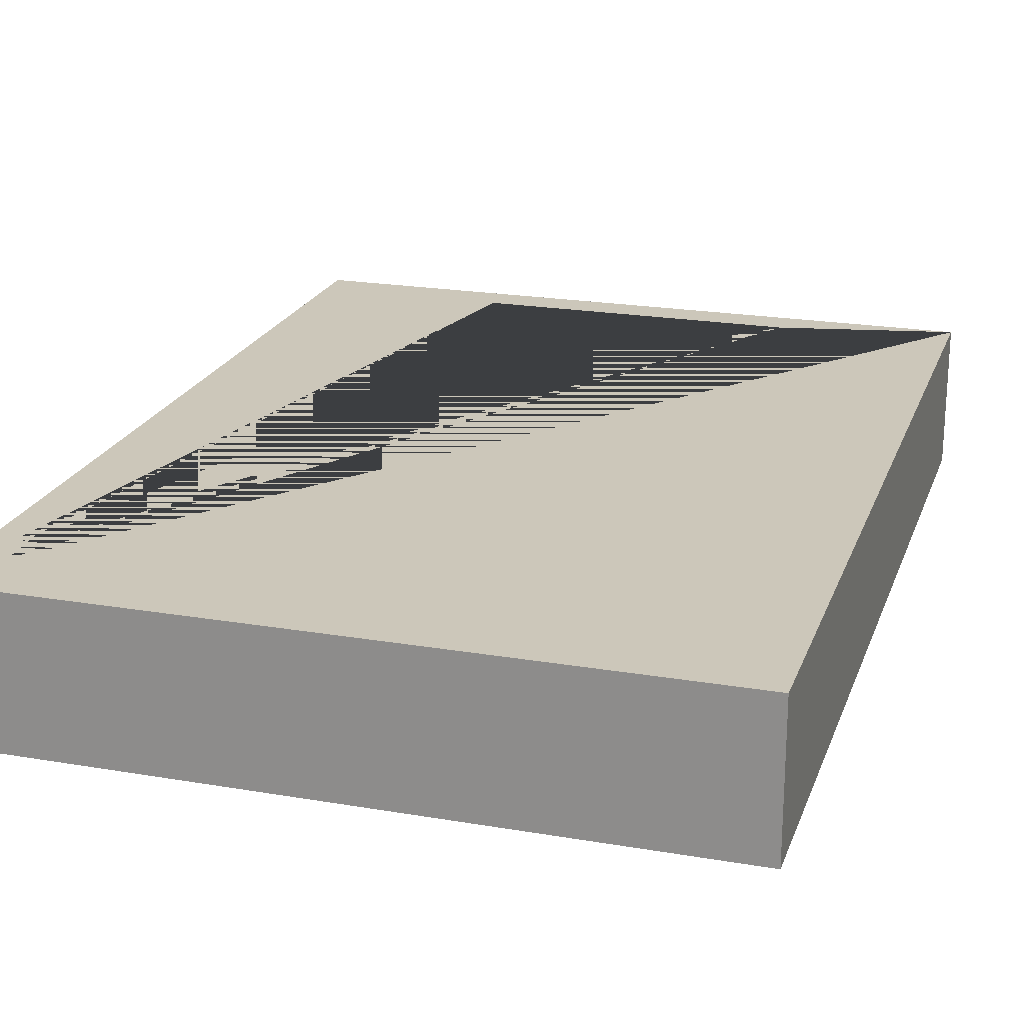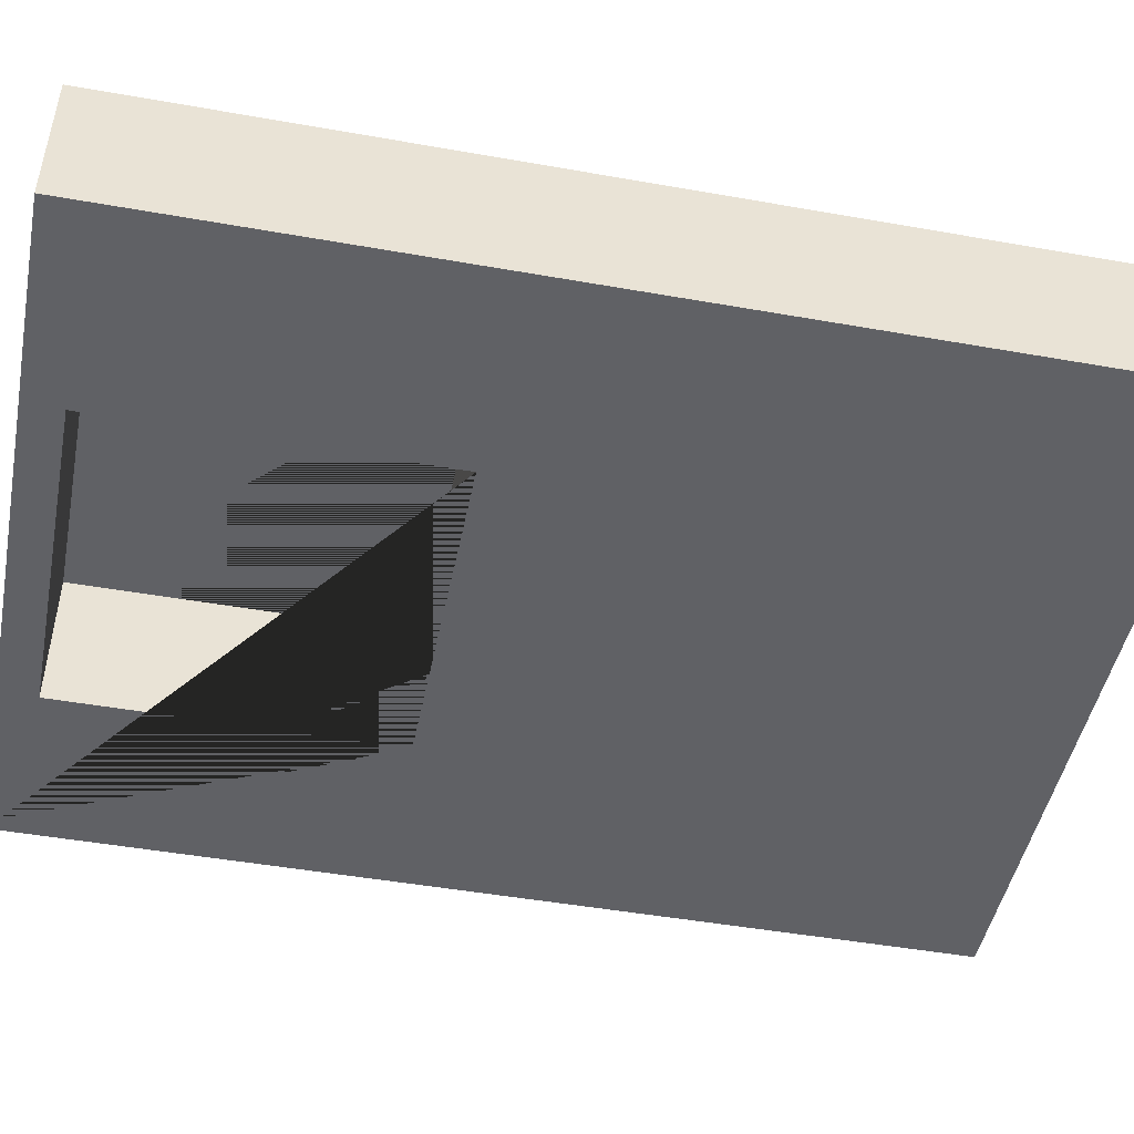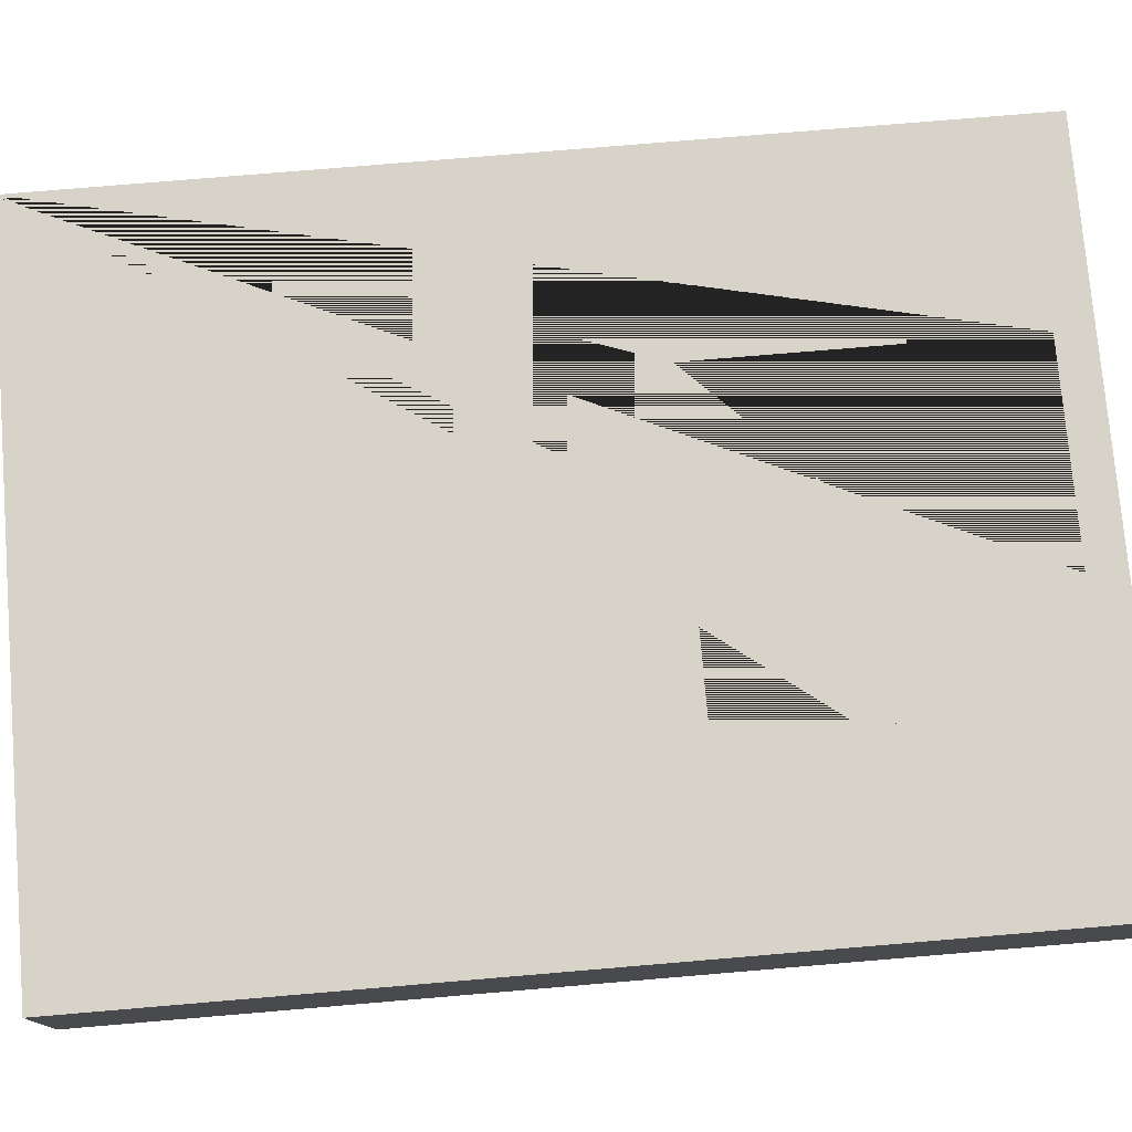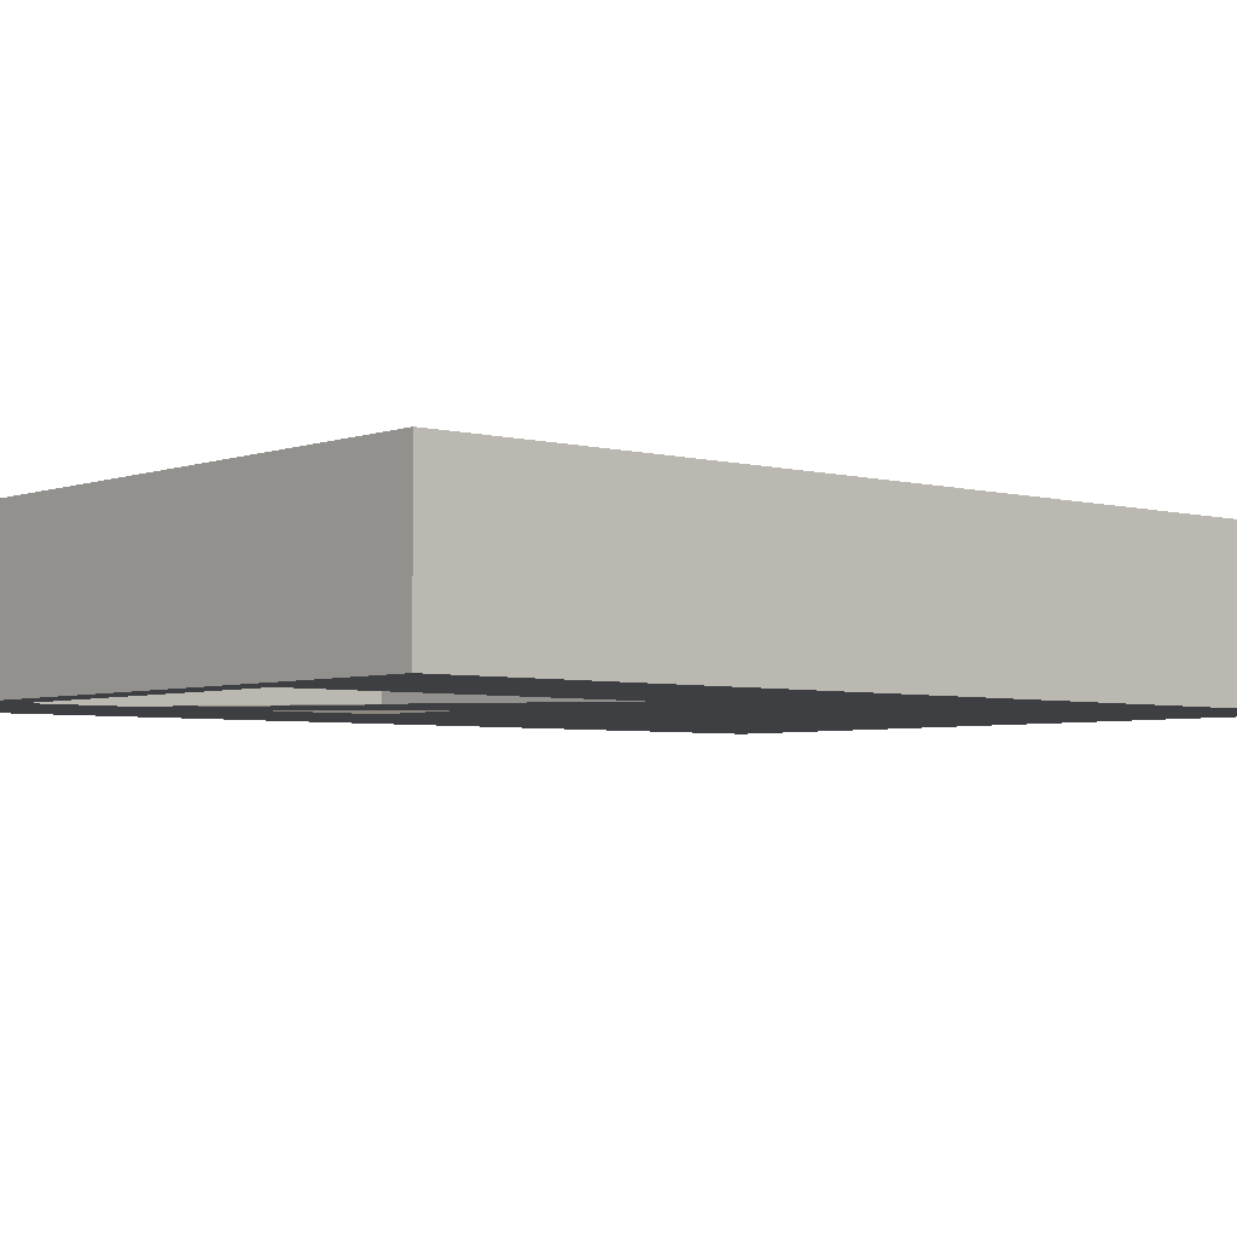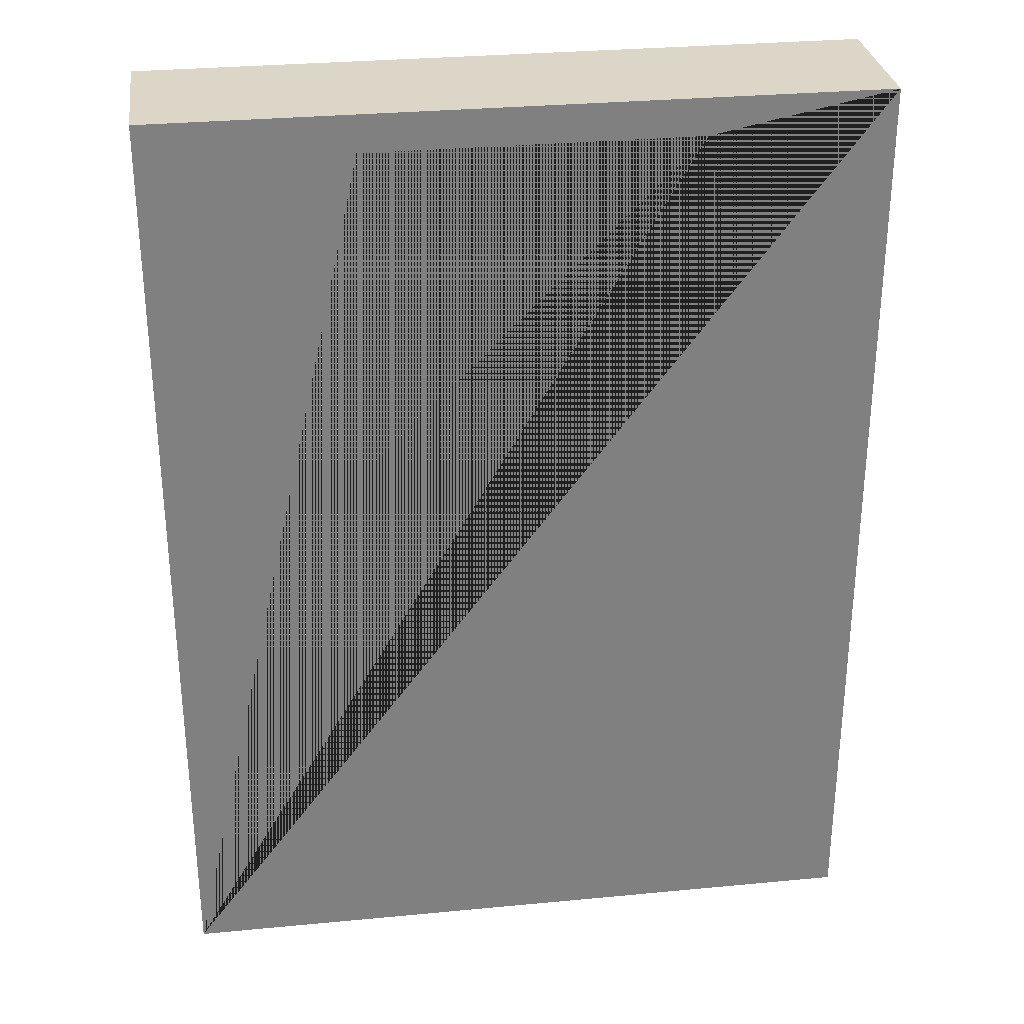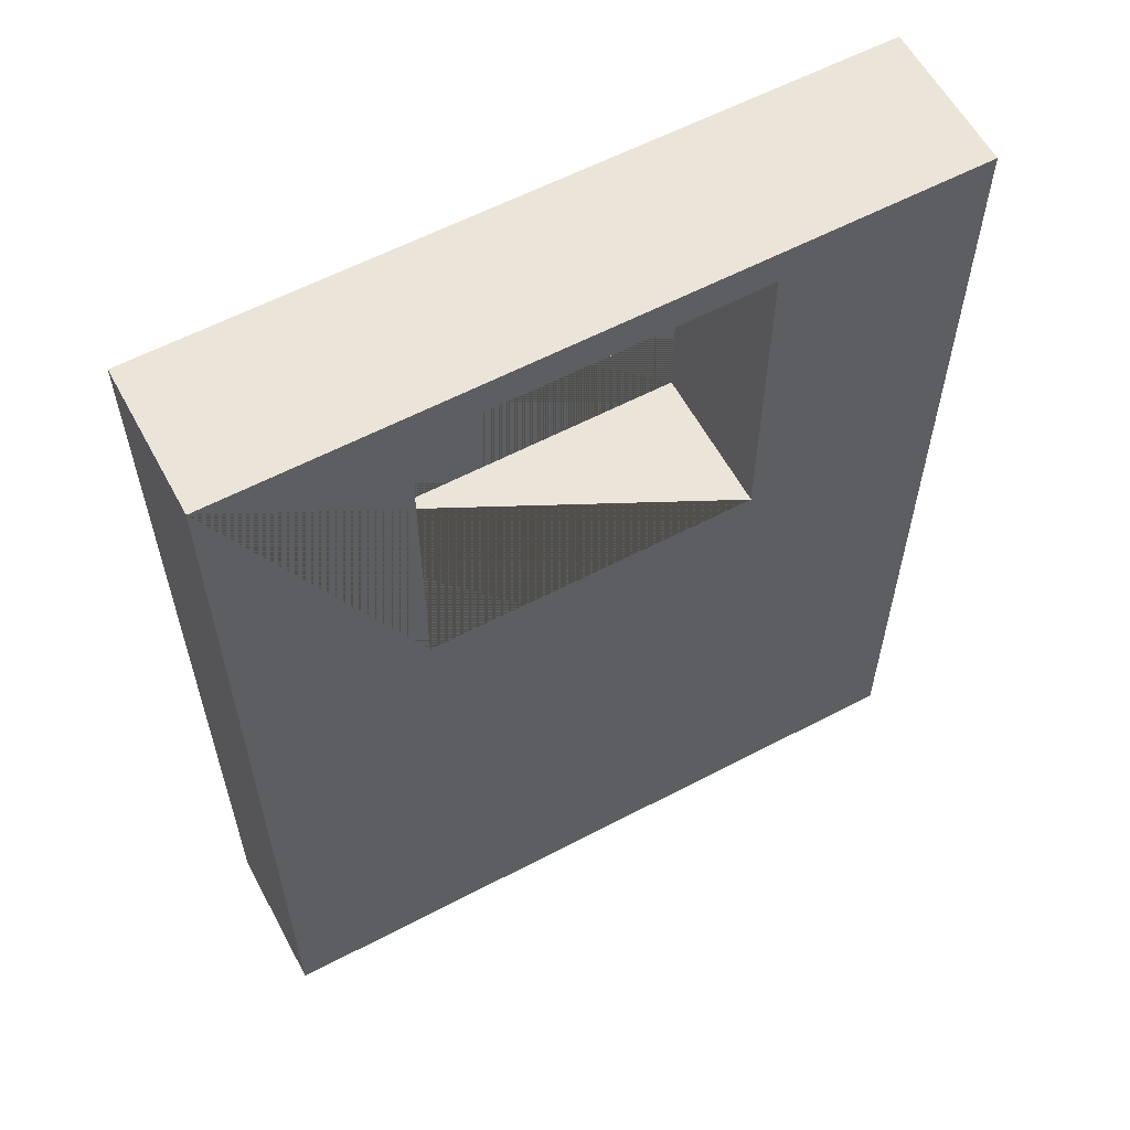
<metadata>
{"format":"obj","ext":"obj","renderer":"f3d","projection":"perspective","resolution":1024,"background":"white","views":[{"elev":21.4,"azim":16.9,"up":"+Z"},{"elev":-47.5,"azim":-101.3,"up":"+Z"},{"elev":76.4,"azim":85.2,"up":"+Z"},{"elev":-4.1,"azim":-130.9,"up":"+Z"},{"elev":30.2,"azim":-7.9,"up":"+Y"},{"elev":59.6,"azim":151.7,"up":"+Y"}]}
</metadata>
<code>
g default
v 104.7 101.6 -8.398
v 185.6 101.6 -8.398
v 185.6 101.6 8.398
v 104.7 101.6 8.398
v 104.7 208.6 8.398
v 104.7 208.6 -8.398
v 165 167.1 -8.398
v 127.7 167.1 -8.398
v 127.7 167.1 8.398
v 165 167.1 8.398
v 127.7 204.4 -8.398
v 127.7 204.4 8.398
v 185.6 208.6 -8.398
v 185.6 208.6 8.398
v 165 204.4 8.398
v 165 204.4 -8.398
g polySurface131
f 1 2 3 4
f 1 4 5 6
f 7 8 9 10
f 8 11 12 9
f 3 2 13 14
f 10 15 16 7
f 15 12 11 16
f 5 14 13 6
f 13 2 1 8 7 16
f 6 13 16 11 8 1
f 15 10 9 4 3 14
f 4 9 12 15 14 5

</code>
